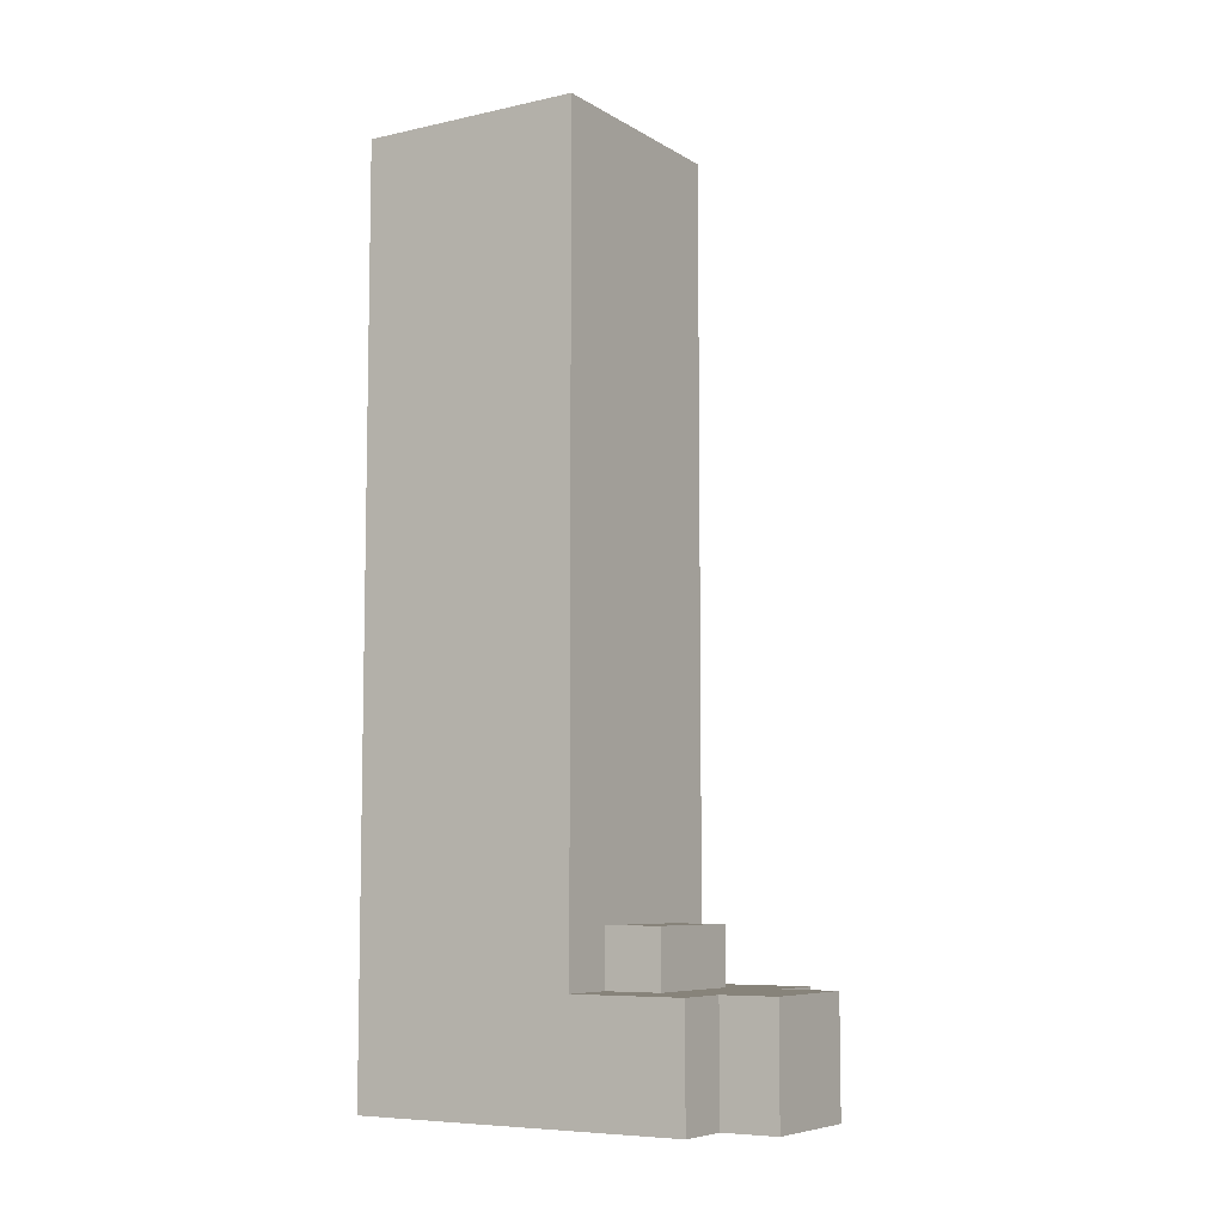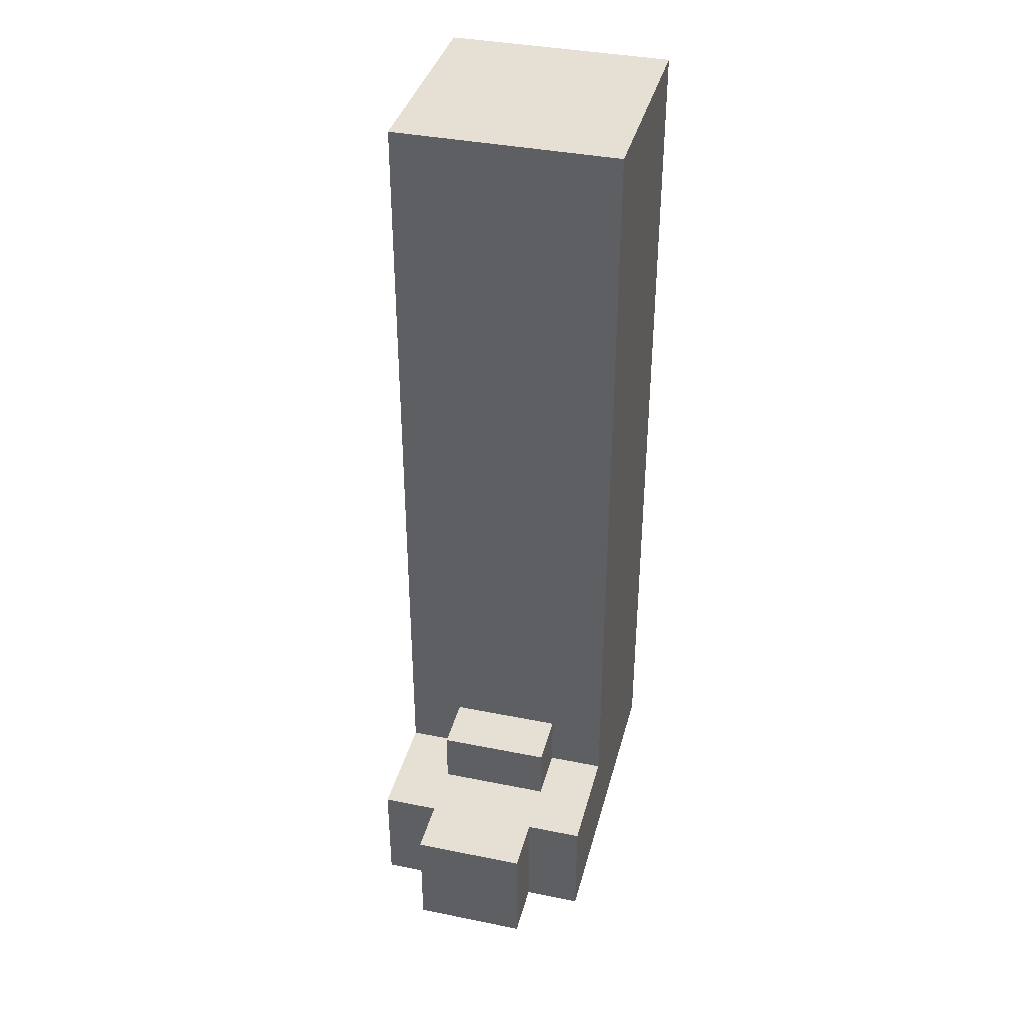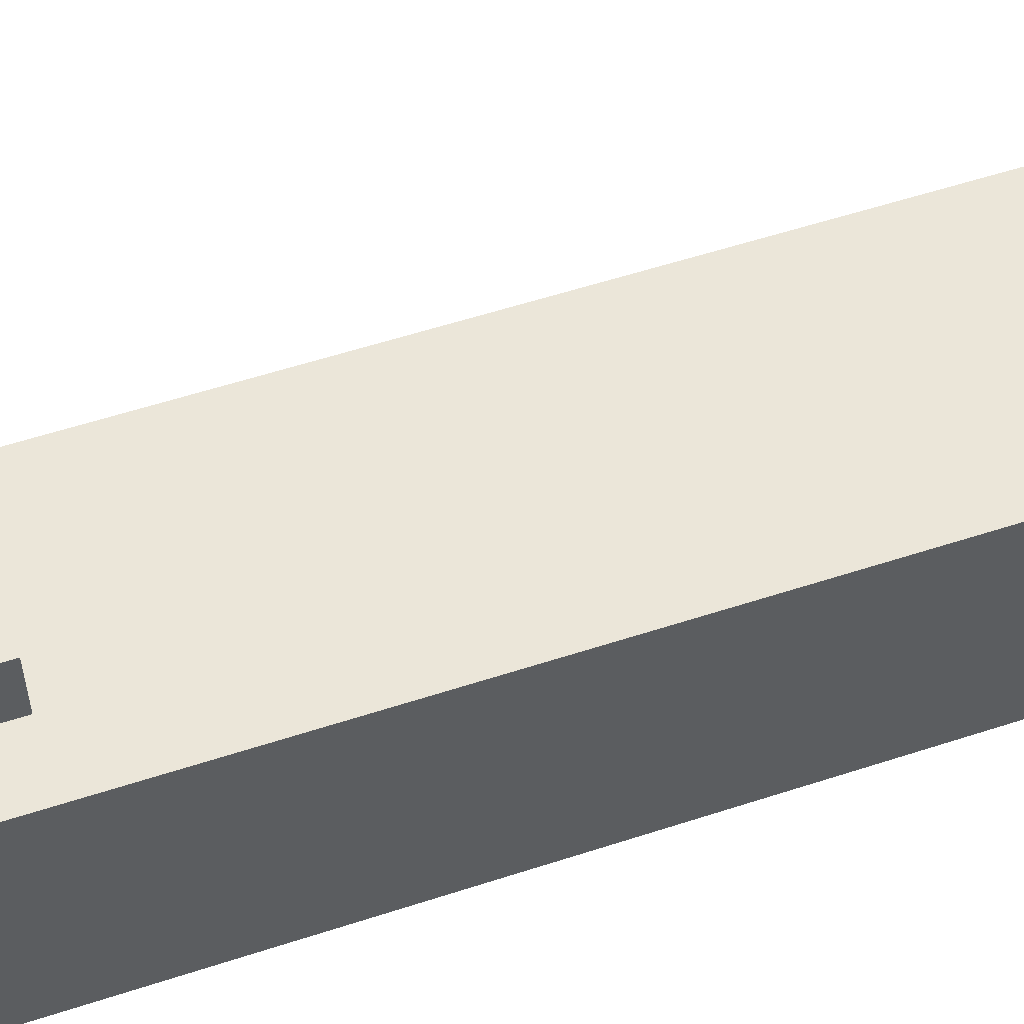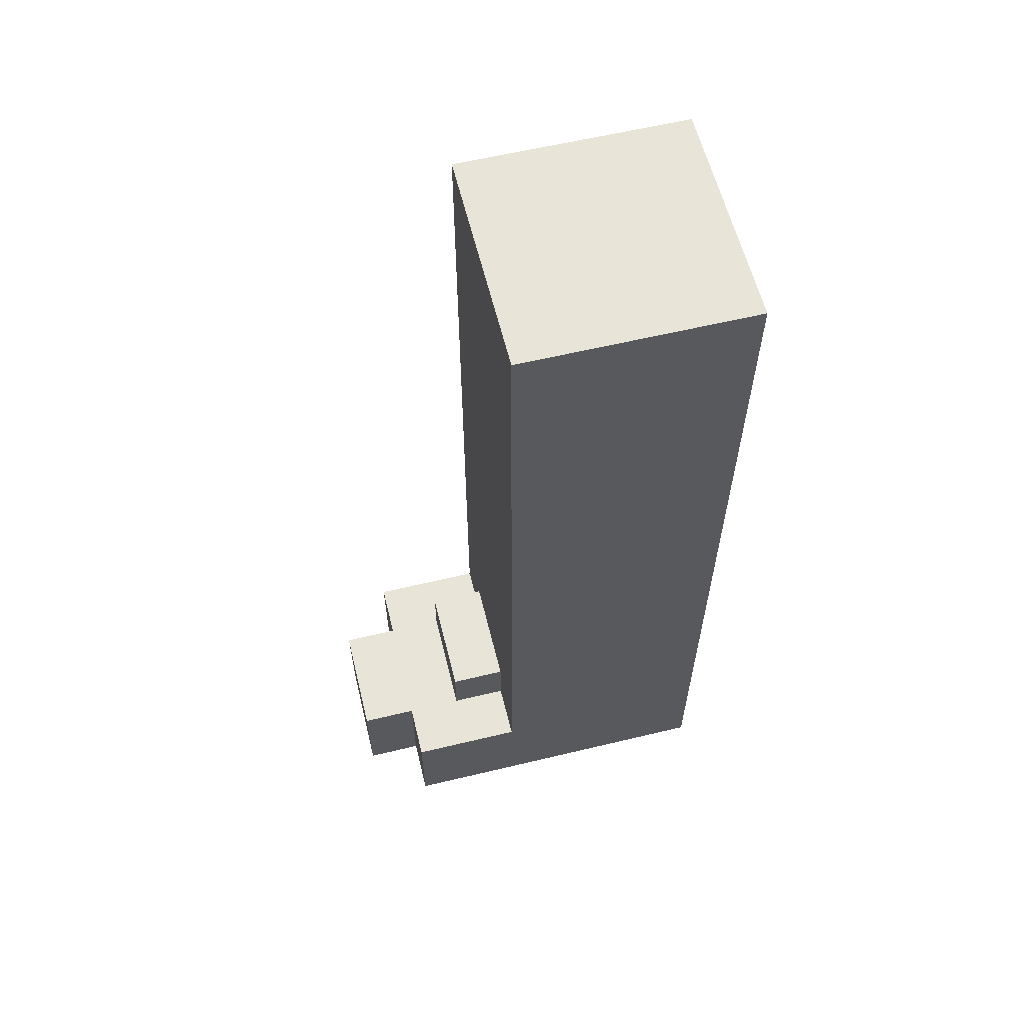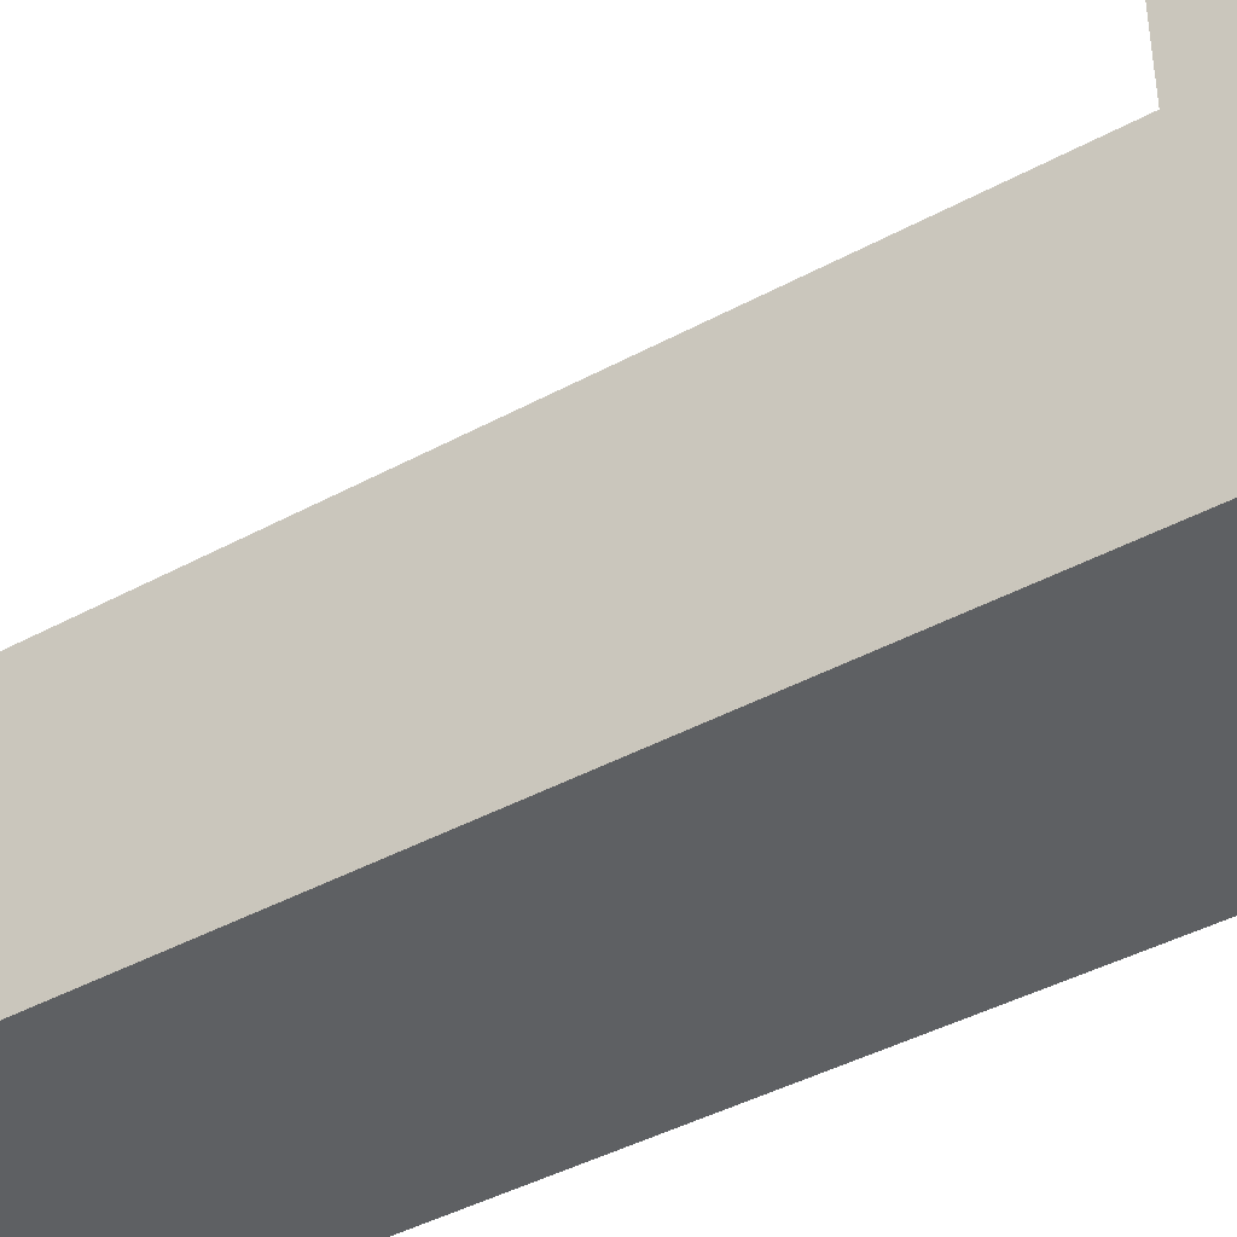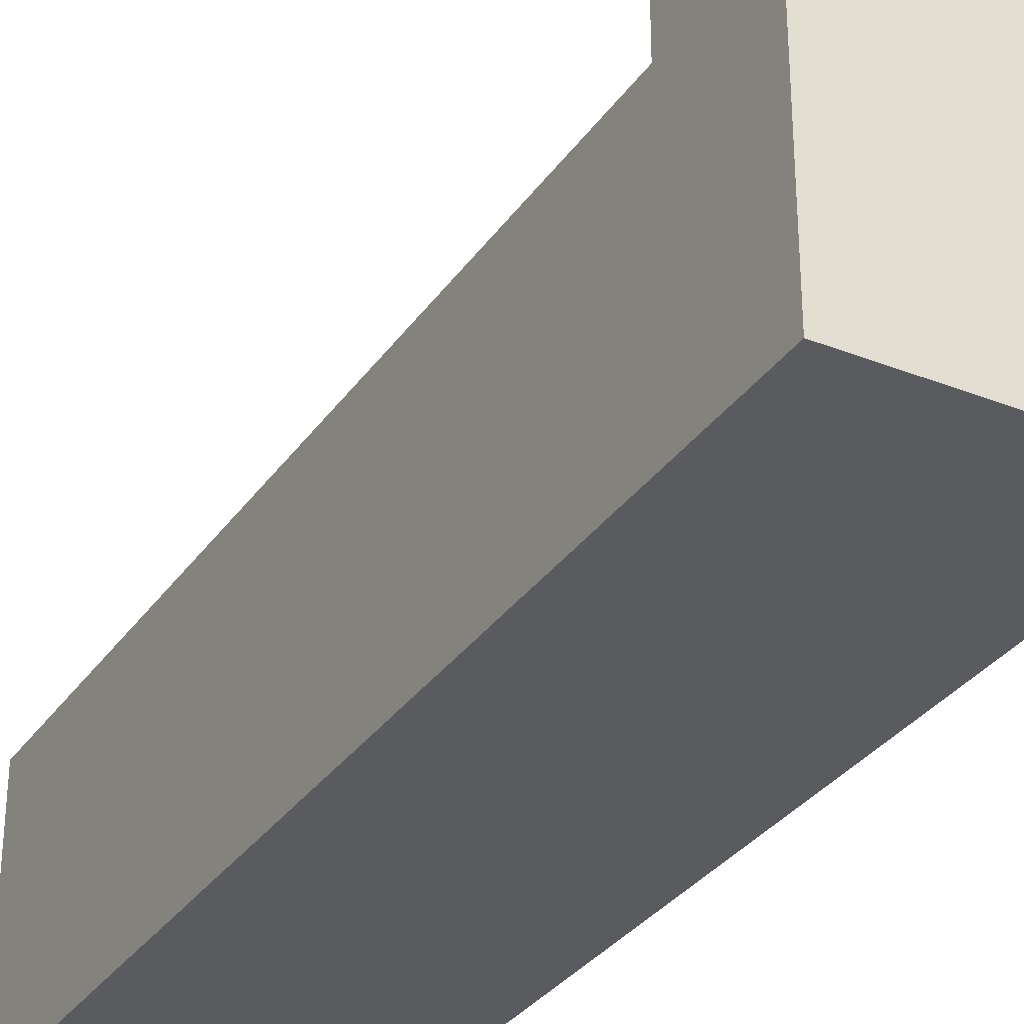
<metadata>
{"format":"obj","ext":"obj","renderer":"f3d","projection":"perspective","resolution":1024,"background":"white","views":[{"elev":-7.2,"azim":-57.9,"up":"+Y"},{"elev":37.9,"azim":14.4,"up":"+Y"},{"elev":56.3,"azim":71.1,"up":"+Z"},{"elev":60.2,"azim":76.2,"up":"+Y"},{"elev":-42.1,"azim":-56.8,"up":"+Z"},{"elev":-32.1,"azim":-29.0,"up":"+Z"}]}
</metadata>
<code>
o
v 0.4 0.3 -0.2
v 0.4 0.3 -0.8
v 0.4 0.4 -0.2
v 0.4 0.4 -0.8
v 0.4 0.5 -0.2
v 0.4 0.5 -0.4
v 0.4 0.5 -0.8
v 0.4 1.9 -0.4
v 0.4 1.9 -0.8
v 0.5 0.3 -0.1
v 0.5 0.3 -0.2
v 0.5 0.4 -0.1
v 0.5 0.4 -0.2
v 0.5 0.5 -0.1
v 0.5 0.5 -0.2
v 0.5 0.5 -0.3
v 0.5 0.5 -0.4
v 0.5 0.6 -0.3
v 0.5 0.6 -0.4
v 0.7 0.3 -0.1
v 0.7 0.3 -0.2
v 0.7 0.4 -0.1
v 0.7 0.4 -0.2
v 0.7 0.5 -0.1
v 0.7 0.5 -0.2
v 0.7 0.5 -0.3
v 0.7 0.5 -0.4
v 0.7 0.6 -0.3
v 0.7 0.6 -0.4
v 0.8 0.3 -0.2
v 0.8 0.3 -0.8
v 0.8 0.4 -0.2
v 0.8 0.4 -0.8
v 0.8 0.5 -0.2
v 0.8 0.5 -0.4
v 0.8 0.5 -0.8
v 0.8 1.9 -0.4
v 0.8 1.9 -0.8
v 0.5 0.3 -0.1
v 0.5 0.4 -0.1
v 0.5 0.5 -0.1
v 0.7 0.3 -0.1
v 0.7 0.4 -0.1
v 0.7 0.5 -0.1
v 0.4 0.3 -0.2
v 0.4 0.4 -0.2
v 0.4 0.5 -0.2
v 0.5 0.3 -0.2
v 0.5 0.4 -0.2
v 0.5 0.5 -0.2
v 0.7 0.3 -0.2
v 0.7 0.4 -0.2
v 0.7 0.5 -0.2
v 0.8 0.3 -0.2
v 0.8 0.4 -0.2
v 0.8 0.5 -0.2
v 0.5 0.5 -0.3
v 0.5 0.6 -0.3
v 0.7 0.5 -0.3
v 0.7 0.6 -0.3
v 0.4 0.5 -0.4
v 0.4 1.9 -0.4
v 0.5 0.5 -0.4
v 0.5 0.6 -0.4
v 0.7 0.5 -0.4
v 0.7 0.6 -0.4
v 0.8 0.5 -0.4
v 0.8 1.9 -0.4
v 0.4 0.3 -0.8
v 0.4 0.4 -0.8
v 0.4 0.5 -0.8
v 0.4 1.9 -0.8
v 0.8 0.3 -0.8
v 0.8 0.4 -0.8
v 0.8 0.5 -0.8
v 0.8 1.9 -0.8
v 0.5 0.3 -0.1
v 0.7 0.3 -0.1
v 0.4 0.3 -0.2
v 0.5 0.3 -0.2
v 0.7 0.3 -0.2
v 0.8 0.3 -0.2
v 0.4 0.3 -0.8
v 0.8 0.3 -0.8
v 0.5 0.5 -0.1
v 0.7 0.5 -0.1
v 0.4 0.5 -0.2
v 0.5 0.5 -0.2
v 0.7 0.5 -0.2
v 0.8 0.5 -0.2
v 0.5 0.5 -0.3
v 0.7 0.5 -0.3
v 0.4 0.5 -0.4
v 0.5 0.5 -0.4
v 0.7 0.5 -0.4
v 0.8 0.5 -0.4
v 0.5 0.6 -0.3
v 0.7 0.6 -0.3
v 0.5 0.6 -0.4
v 0.7 0.6 -0.4
v 0.4 1.9 -0.4
v 0.8 1.9 -0.4
v 0.4 1.9 -0.8
v 0.8 1.9 -0.8
f 3 2 1
f 4 2 3
f 5 4 3
f 6 4 5
f 7 4 6
f 8 7 6
f 9 7 8
f 12 11 10
f 13 11 12
f 14 13 12
f 15 13 14
f 18 17 16
f 19 17 18
f 20 21 22
f 22 21 23
f 22 23 24
f 24 23 25
f 26 27 28
f 28 27 29
f 30 31 32
f 32 31 33
f 32 33 34
f 34 33 35
f 35 33 36
f 35 36 37
f 37 36 38
f 42 40 39
f 43 41 40
f 43 40 42
f 44 41 43
f 48 46 45
f 49 47 46
f 49 46 48
f 50 47 49
f 54 52 51
f 55 53 52
f 55 52 54
f 56 53 55
f 59 58 57
f 60 58 59
f 63 62 61
f 64 62 63
f 66 62 64
f 67 66 65
f 68 62 66
f 68 66 67
f 69 70 73
f 70 71 74
f 73 70 74
f 71 72 75
f 74 71 75
f 75 72 76
f 80 78 77
f 81 78 80
f 83 80 79
f 83 82 81
f 83 81 80
f 84 82 83
f 85 86 88
f 88 86 89
f 87 88 91
f 89 90 91
f 88 89 91
f 91 90 92
f 87 91 93
f 93 91 94
f 92 90 95
f 95 90 96
f 97 98 99
f 99 98 100
f 101 102 103
f 103 102 104

</code>
